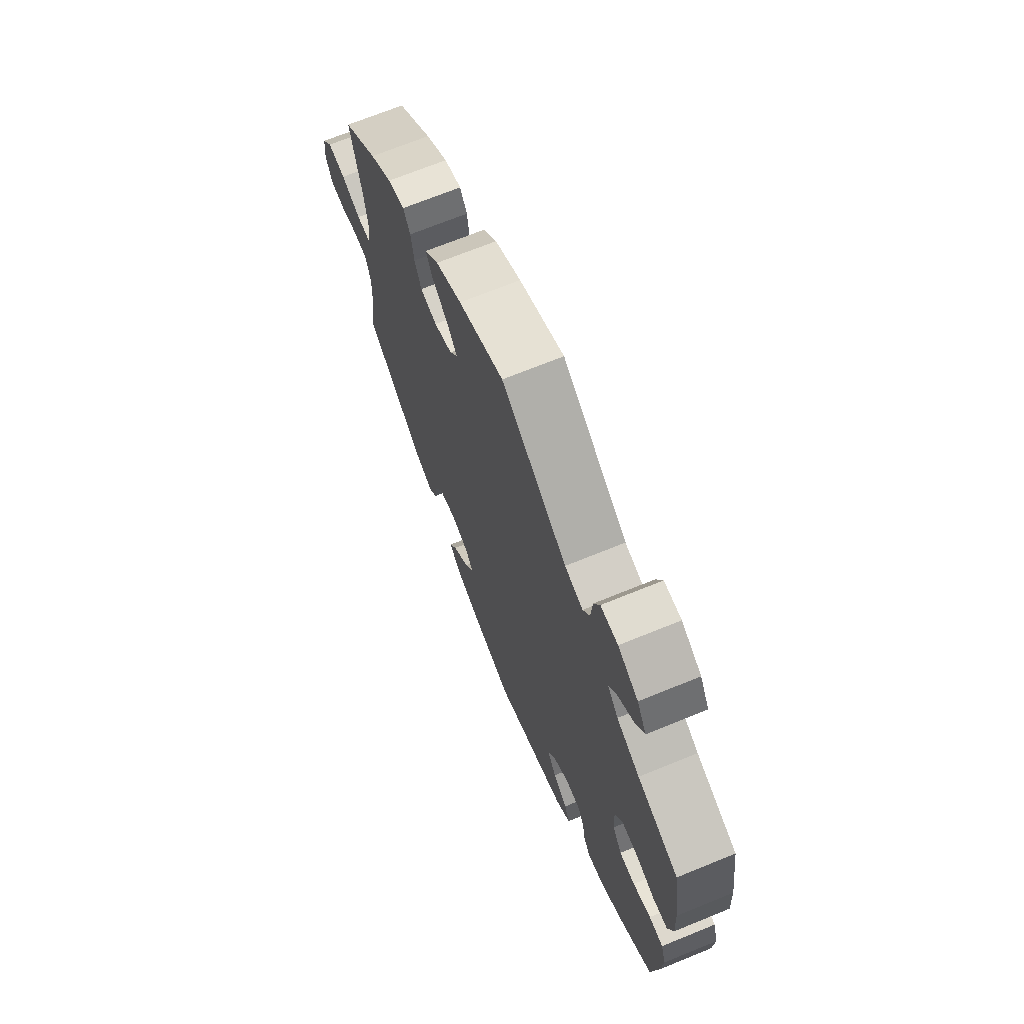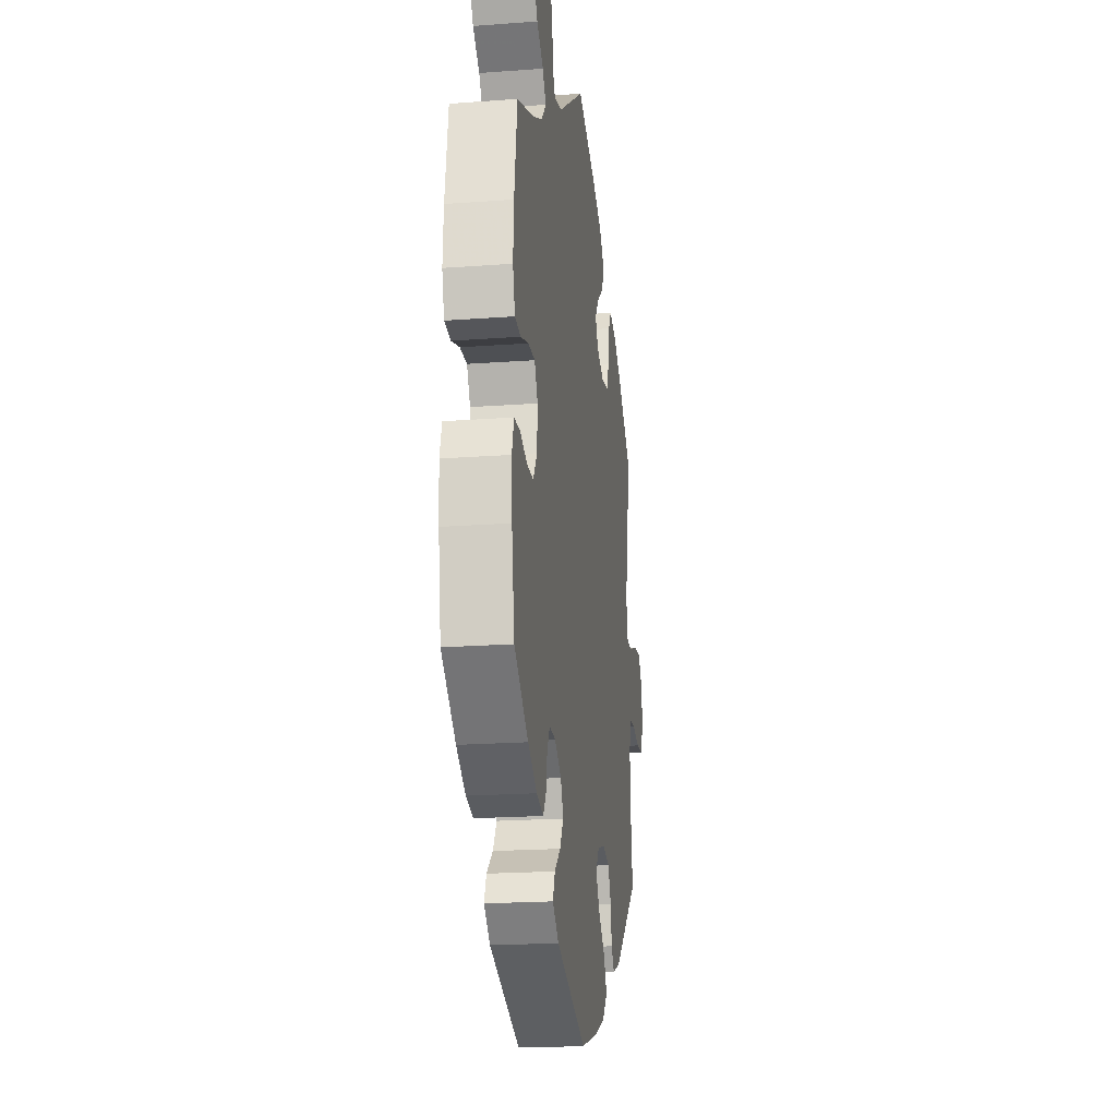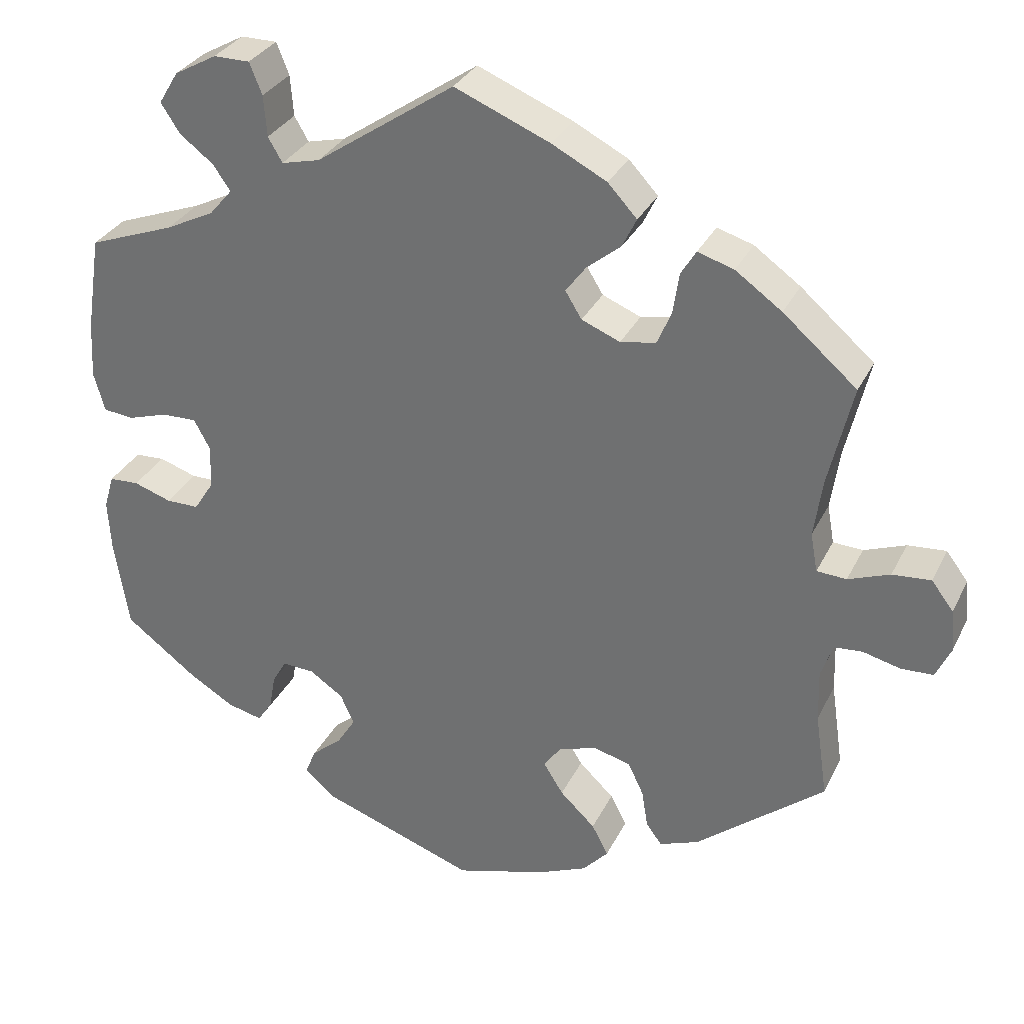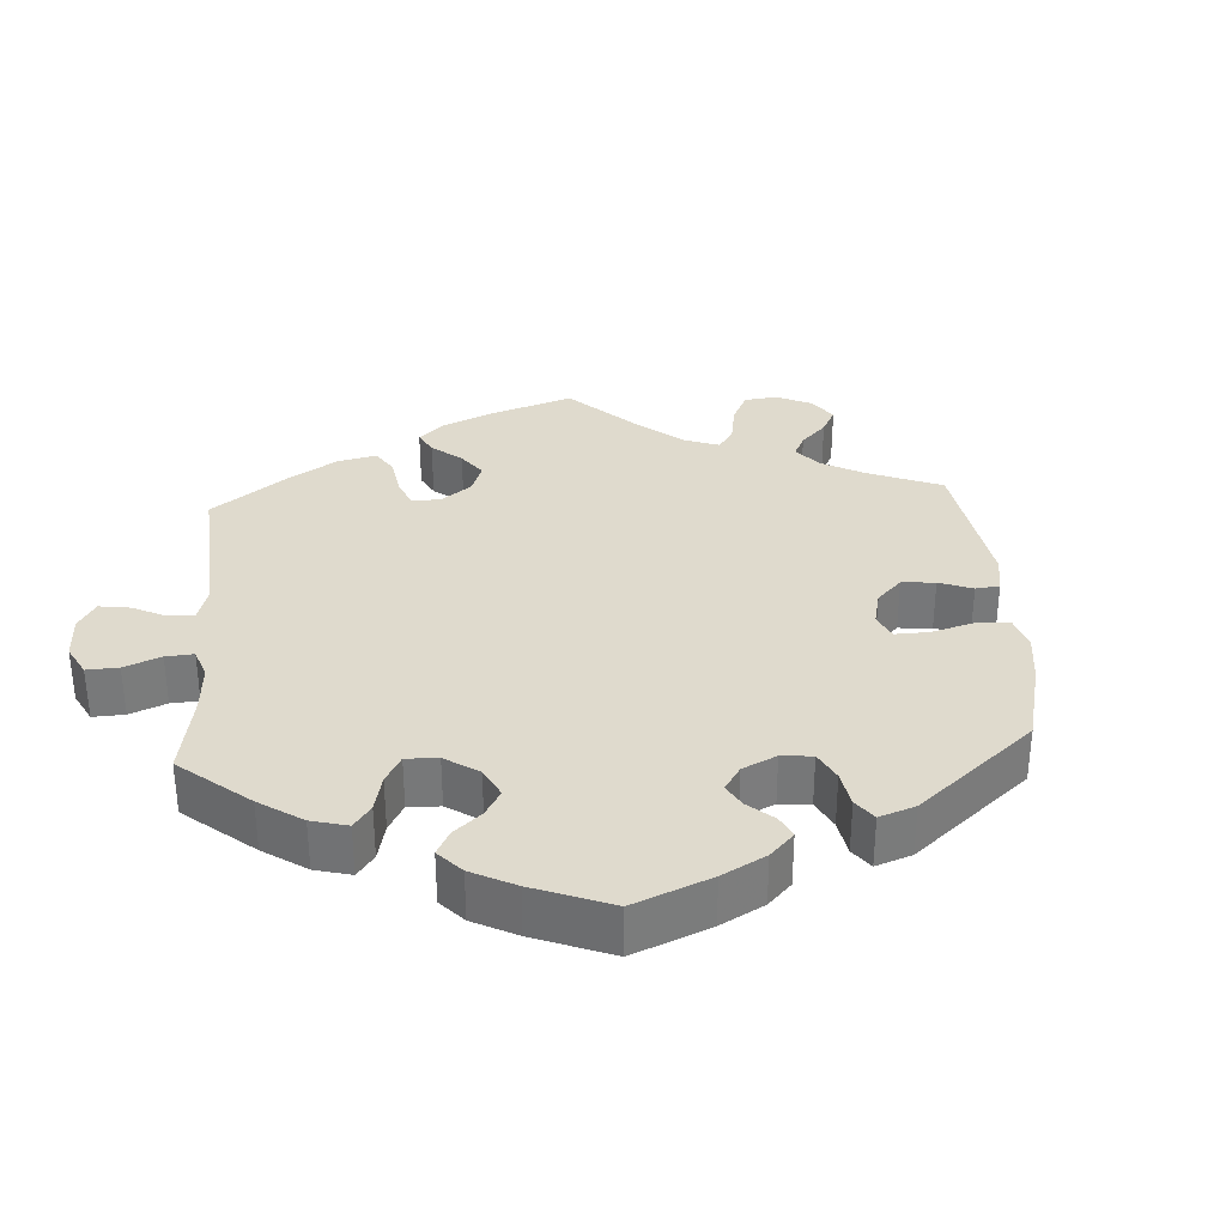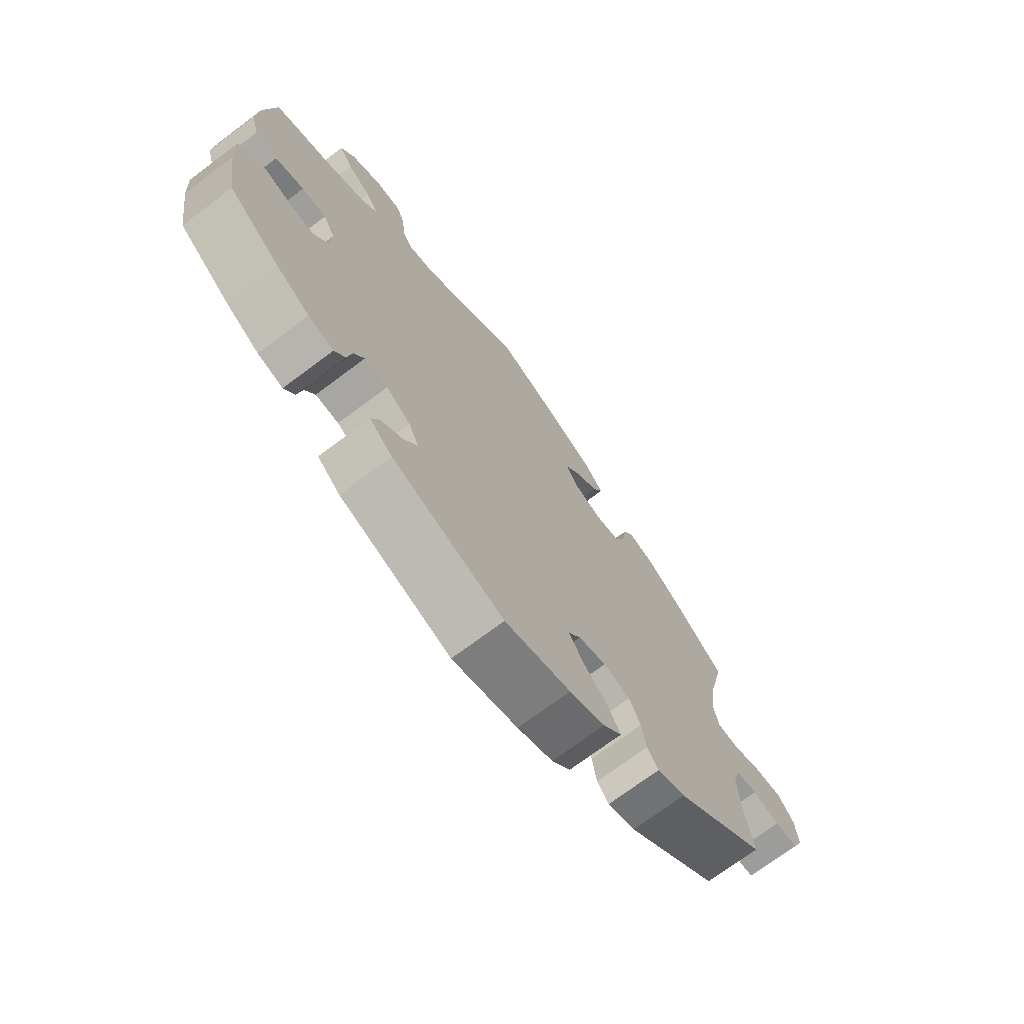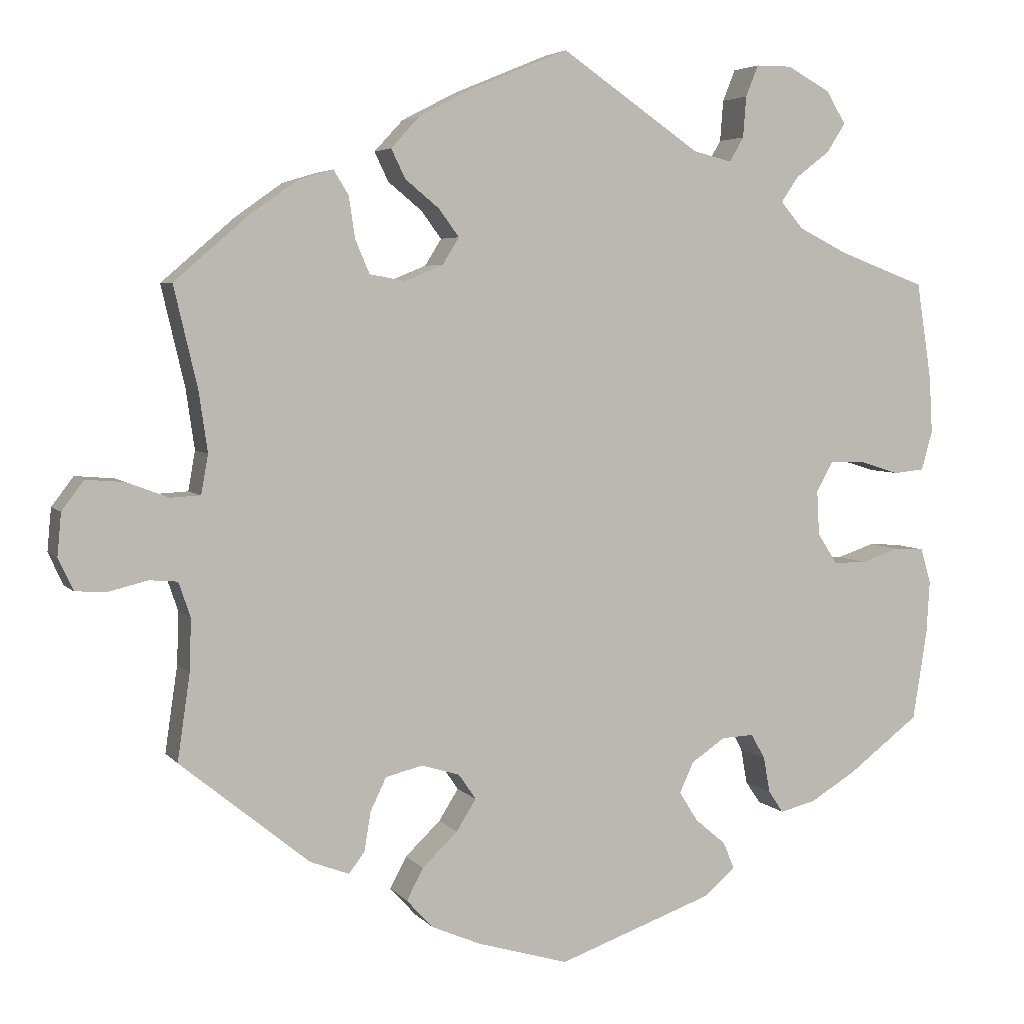
<metadata>
{"format":"obj","ext":"obj","renderer":"f3d","projection":"perspective","resolution":1024,"background":"white","views":[{"elev":69.6,"azim":67.8,"up":"+Z"},{"elev":-20.0,"azim":97.8,"up":"+Z"},{"elev":31.6,"azim":-157.3,"up":"+Z"},{"elev":32.8,"azim":116.2,"up":"+Y"},{"elev":-72.0,"azim":126.9,"up":"+Z"},{"elev":4.6,"azim":-20.0,"up":"+Z"}]}
</metadata>
<code>
v 0.519 0.07 0.166
v 0.523 0.07 0.094
v 0.509 0.07 0.044
v 0.47 0.07 0.04
v 0.419 0.07 0.056
v 0.375 0.07 0.057
v 0.354 0.07 0.018
v 0.357 0.07 -0.038
v 0.382 0.07 -0.077
v 0.424 0.07 -0.077
v 0.472 0.07 -0.061
v 0.51 0.07 -0.063
v 0.523 0.07 -0.107
v 0.519 0.07 -0.175
v 0.501 0.07 -0.289
v 0.41 0.07 -0.358
v 0.352 0.07 -0.393
v 0.307 0.07 -0.404
v 0.288 0.07 -0.376
v 0.28 0.07 -0.331
v 0.262 0.07 -0.299
v 0.221 0.07 -0.301
v 0.178 0.07 -0.33
v 0.16 0.07 -0.369
v 0.184 0.07 -0.407
v 0.223 0.07 -0.44
v 0.237 0.07 -0.474
v 0.197 0.07 -0.508
v 0 0.07 -0.578
v -0.116 0.07 -0.544
v -0.179 0.07 -0.517
v -0.212 0.07 -0.481
v -0.191 0.07 -0.441
v -0.146 0.07 -0.398
v -0.121 0.07 -0.358
v -0.143 0.07 -0.326
v -0.192 0.07 -0.311
v -0.239 0.07 -0.323
v -0.259 0.07 -0.365
v -0.267 0.07 -0.414
v -0.287 0.07 -0.441
v -0.337 0.07 -0.422
v -0.501 0.07 -0.289
v -0.485 0.07 -0.179
v -0.483 0.07 -0.113
v -0.498 0.07 -0.069
v -0.534 0.07 -0.066
v -0.582 0.07 -0.078
v -0.623 0.07 -0.076
v -0.642 0.07 -0.035
v -0.637 0.07 0.019
v -0.609 0.07 0.056
v -0.56 0.07 0.052
v -0.507 0.07 0.032
v -0.469 0.07 0.034
v -0.46 0.07 0.084
v -0.471 0.07 0.16
v -0.501 0.07 0.288
v -0.407 0.07 0.369
v -0.348 0.07 0.411
v -0.302 0.07 0.425
v -0.283 0.07 0.394
v -0.275 0.07 0.341
v -0.257 0.07 0.299
v -0.212 0.07 0.291
v -0.163 0.07 0.311
v -0.142 0.07 0.345
v -0.168 0.07 0.38
v -0.211 0.07 0.415
v -0.229 0.07 0.452
v -0.192 0.07 0.492
v -0.122 0.07 0.528
v -0.001 0.07 0.578
v 0.176 0.07 0.457
v 0.225 0.07 0.445
v 0.243 0.07 0.476
v 0.247 0.07 0.528
v 0.263 0.07 0.568
v 0.309 0.07 0.568
v 0.363 0.07 0.538
v 0.388 0.07 0.497
v 0.364 0.07 0.46
v 0.321 0.07 0.427
v 0.299 0.07 0.395
v 0.328 0.07 0.361
v 0.39 0.07 0.33
v 0.5 0.07 0.289
v 0.519 0 0.166
v 0.523 0 0.094
v 0.509 0 0.044
v 0.47 0 0.04
v 0.419 0 0.056
v 0.375 0 0.057
v 0.354 0 0.018
v 0.357 0 -0.038
v 0.382 0 -0.077
v 0.424 0 -0.077
v 0.472 0 -0.061
v 0.51 0 -0.063
v 0.523 0 -0.107
v 0.519 0 -0.175
v 0.501 0 -0.289
v 0.41 0 -0.358
v 0.352 0 -0.393
v 0.307 0 -0.404
v 0.288 0 -0.376
v 0.28 0 -0.331
v 0.262 0 -0.299
v 0.221 0 -0.301
v 0.178 0 -0.33
v 0.16 0 -0.369
v 0.184 0 -0.407
v 0.223 0 -0.44
v 0.237 0 -0.474
v 0.197 0 -0.508
v 0 0 -0.578
v -0.116 0 -0.544
v -0.179 0 -0.517
v -0.212 0 -0.481
v -0.191 0 -0.441
v -0.146 0 -0.398
v -0.121 0 -0.358
v -0.143 0 -0.326
v -0.192 0 -0.311
v -0.239 0 -0.323
v -0.259 0 -0.365
v -0.267 0 -0.414
v -0.287 0 -0.441
v -0.337 0 -0.422
v -0.501 0 -0.289
v -0.485 0 -0.179
v -0.483 0 -0.113
v -0.498 0 -0.069
v -0.534 0 -0.066
v -0.582 0 -0.078
v -0.623 0 -0.076
v -0.642 0 -0.035
v -0.637 0 0.019
v -0.609 0 0.056
v -0.56 0 0.052
v -0.507 0 0.032
v -0.469 0 0.034
v -0.46 0 0.084
v -0.471 0 0.16
v -0.501 0 0.288
v -0.407 0 0.369
v -0.348 0 0.411
v -0.302 0 0.425
v -0.283 0 0.394
v -0.275 0 0.341
v -0.257 0 0.299
v -0.212 0 0.291
v -0.163 0 0.311
v -0.142 0 0.345
v -0.168 0 0.38
v -0.211 0 0.415
v -0.229 0 0.452
v -0.192 0 0.492
v -0.122 0 0.528
v -0.001 0 0.578
v 0.176 0 0.457
v 0.225 0 0.445
v 0.243 0 0.476
v 0.247 0 0.528
v 0.263 0 0.568
v 0.309 0 0.568
v 0.363 0 0.538
v 0.388 0 0.497
v 0.364 0 0.46
v 0.321 0 0.427
v 0.299 0 0.395
v 0.328 0 0.361
v 0.39 0 0.33
v 0.5 0 0.289
f 86 87 1 2
f 85 86 2 3
f 84 85 3 4
f 80 81 82 83
f 80 83 84
f 79 80 84
f 76 77 78 79
f 75 76 79 84
f 74 75 84 4
f 68 69 70 71
f 67 68 71 72
f 60 61 62 63
f 60 63 64
f 57 58 59 60
f 56 57 60 64
f 55 56 64 65
f 51 52 53 54
f 51 54 55
f 50 51 55
f 47 48 49 50
f 46 47 50 55
f 45 46 55 65
f 41 42 43 44
f 39 40 41 44
f 38 39 44 45
f 37 38 45 65
f 31 32 33 34
f 31 34 35
f 30 31 35
f 29 30 35
f 28 29 35
f 25 26 27 28
f 24 25 28 35
f 23 24 35 36
f 17 18 19 20
f 17 20 21
f 16 17 21
f 15 16 21
f 14 15 21
f 13 14 21 22
f 10 11 12 13
f 9 10 13 22
f 73 74 4 5
f 67 72 73 5
f 66 67 5 6
f 65 66 6 7
f 37 65 7 8
f 22 23 36 37
f 8 9 22 37
f 89 88 174 173
f 90 89 173 172
f 91 90 172 171
f 170 169 168 167
f 171 170 167
f 171 167 166
f 166 165 164 163
f 171 166 163 162
f 91 171 162 161
f 158 157 156 155
f 159 158 155 154
f 150 149 148 147
f 151 150 147
f 147 146 145 144
f 151 147 144 143
f 152 151 143 142
f 141 140 139 138
f 142 141 138
f 142 138 137
f 137 136 135 134
f 142 137 134 133
f 152 142 133 132
f 131 130 129 128
f 131 128 127 126
f 132 131 126 125
f 152 132 125 124
f 121 120 119 118
f 122 121 118
f 122 118 117
f 122 117 116
f 122 116 115
f 115 114 113 112
f 122 115 112 111
f 123 122 111 110
f 107 106 105 104
f 108 107 104
f 108 104 103
f 108 103 102
f 108 102 101
f 109 108 101 100
f 100 99 98 97
f 109 100 97 96
f 92 91 161 160
f 92 160 159 154
f 93 92 154 153
f 94 93 153 152
f 95 94 152 124
f 124 123 110 109
f 124 109 96 95
f 1 88 89 2
f 2 89 90 3
f 3 90 91 4
f 4 91 92 5
f 5 92 93 6
f 6 93 94 7
f 7 94 95 8
f 8 95 96 9
f 9 96 97 10
f 10 97 98 11
f 11 98 99 12
f 12 99 100 13
f 13 100 101 14
f 14 101 102 15
f 15 102 103 16
f 16 103 104 17
f 17 104 105 18
f 18 105 106 19
f 19 106 107 20
f 20 107 108 21
f 21 108 109 22
f 22 109 110 23
f 23 110 111 24
f 24 111 112 25
f 25 112 113 26
f 26 113 114 27
f 27 114 115 28
f 28 115 116 29
f 29 116 117 30
f 30 117 118 31
f 31 118 119 32
f 32 119 120 33
f 33 120 121 34
f 34 121 122 35
f 35 122 123 36
f 36 123 124 37
f 37 124 125 38
f 38 125 126 39
f 39 126 127 40
f 40 127 128 41
f 41 128 129 42
f 42 129 130 43
f 43 130 131 44
f 44 131 132 45
f 45 132 133 46
f 46 133 134 47
f 47 134 135 48
f 48 135 136 49
f 49 136 137 50
f 50 137 138 51
f 51 138 139 52
f 52 139 140 53
f 53 140 141 54
f 54 141 142 55
f 55 142 143 56
f 56 143 144 57
f 57 144 145 58
f 58 145 146 59
f 59 146 147 60
f 60 147 148 61
f 61 148 149 62
f 62 149 150 63
f 63 150 151 64
f 64 151 152 65
f 65 152 153 66
f 66 153 154 67
f 67 154 155 68
f 68 155 156 69
f 69 156 157 70
f 70 157 158 71
f 71 158 159 72
f 72 159 160 73
f 73 160 161 74
f 74 161 162 75
f 75 162 163 76
f 76 163 164 77
f 77 164 165 78
f 78 165 166 79
f 79 166 167 80
f 80 167 168 81
f 81 168 169 82
f 82 169 170 83
f 83 170 171 84
f 84 171 172 85
f 85 172 173 86
f 86 173 174 87
f 87 174 88 1

</code>
